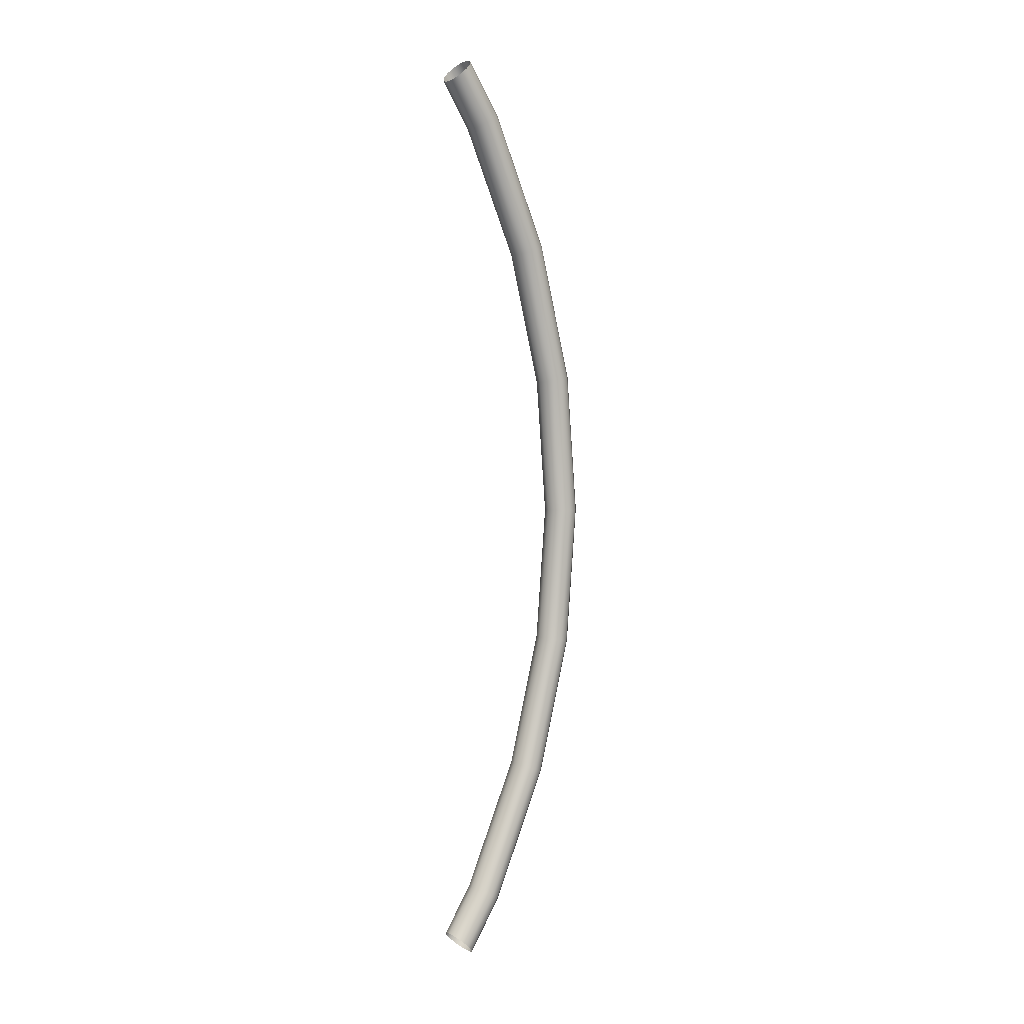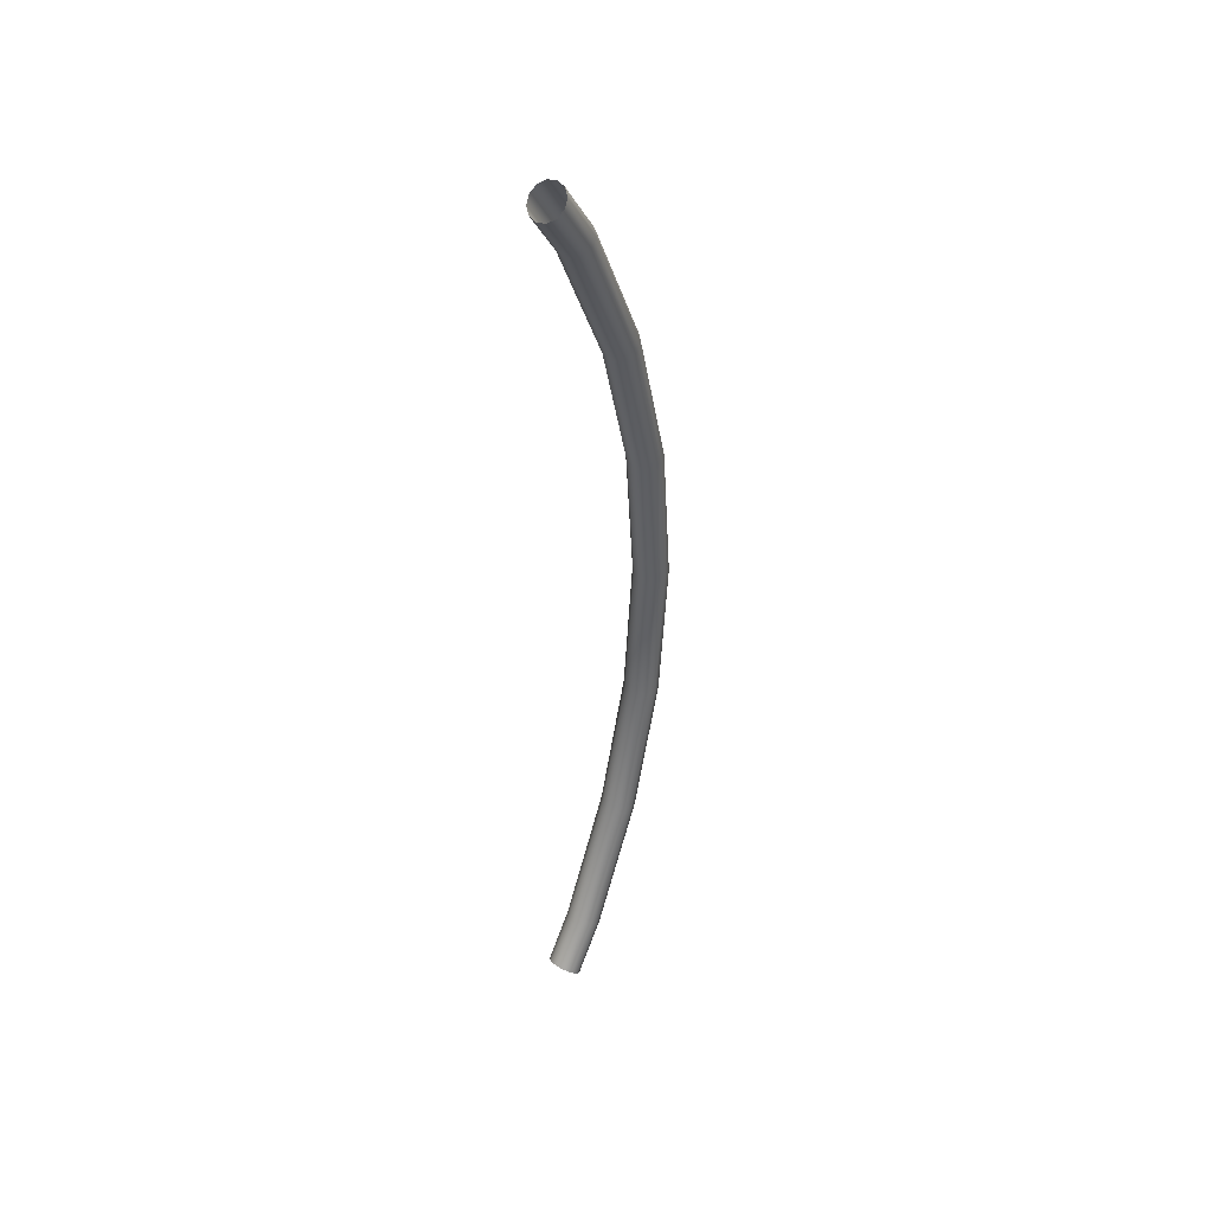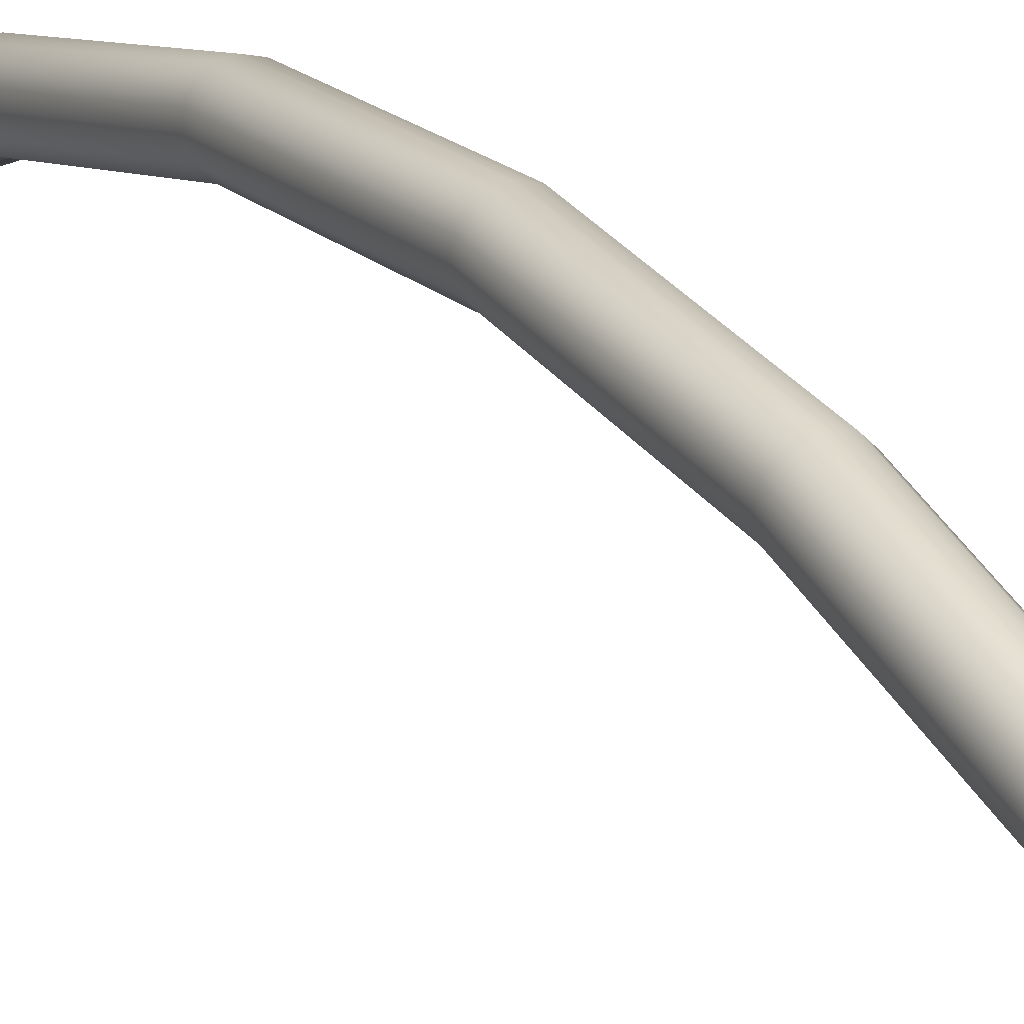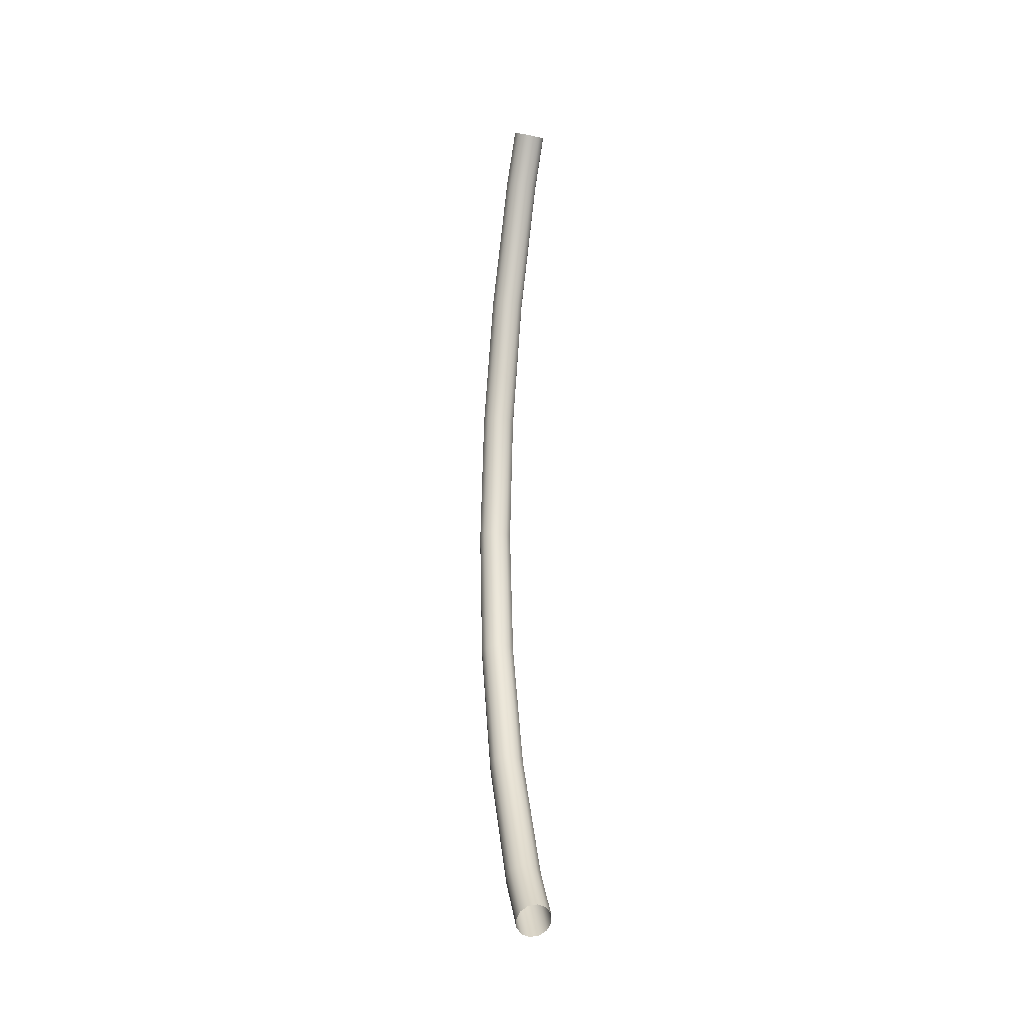
<metadata>
{"format":"obj","ext":"obj","renderer":"f3d","projection":"perspective","resolution":1024,"background":"white","views":[{"elev":4.3,"azim":-126.9,"up":"+Y"},{"elev":43.0,"azim":-142.0,"up":"+Y"},{"elev":22.1,"azim":-28.3,"up":"+Z"},{"elev":-27.7,"azim":163.7,"up":"+Y"}]}
</metadata>
<code>
o mesh62/mesh62-geometry#mesh62-geometry
v 0.05083 0.08891 0.4786
v 0.05187 0.0659 0.4737
v 0.05083 0.06624 0.4728
v 0.05187 0.08874 0.4796
v 0.05187 0.04436 0.4642
v 0.0494 0.06637 0.4724
v 0.05083 0.1122 0.4805
v 0.05225 0.06543 0.4751
v 0.05083 0.04486 0.4632
v 0.05225 0.04367 0.4654
v 0.0494 0.08898 0.4782
v 0.0494 0.04505 0.4629
v 0.05187 0.1122 0.4816
v 0.05225 0.0885 0.481
v 0.05187 0.03728 0.4594
v 0.05225 0.03649 0.4606
v 0.04798 0.08891 0.4786
v 0.04798 0.06624 0.4728
v 0.05187 0.1357 0.4796
v 0.0494 0.1122 0.4802
v 0.05187 0.06496 0.4764
v 0.05187 0.04298 0.4667
v 0.05187 0.03651 0.4589
v 0.05225 0.03551 0.46
v 0.0494 0.03806 0.4583
v 0.05187 0.03451 0.461
v 0.04798 0.1122 0.4805
v 0.04798 0.04486 0.4632
v 0.05083 0.1356 0.4786
v 0.05225 0.136 0.481
v 0.05225 0.1122 0.483
v 0.0494 0.1355 0.4782
v 0.05187 0.08826 0.4824
v 0.05187 0.0357 0.4618
v 0.05083 0.03785 0.4586
v 0.04694 0.0659 0.4737
v 0.04694 0.08874 0.4796
v 0.04694 0.04436 0.4642
v 0.05187 0.1586 0.4737
v 0.05225 0.159 0.4751
v 0.04798 0.1356 0.4786
v 0.05083 0.06462 0.4774
v 0.05083 0.04248 0.4676
v 0.05083 0.03513 0.4627
v 0.05083 0.03724 0.4582
v 0.0494 0.0375 0.4579
v 0.04798 0.03785 0.4586
v 0.05083 0.03378 0.4618
v 0.04694 0.1122 0.4816
v 0.04694 0.03728 0.4594
v 0.0494 0.1581 0.4724
v 0.05083 0.1582 0.4728
v 0.05187 0.1362 0.4824
v 0.05187 0.1595 0.4764
v 0.05187 0.1122 0.4844
v 0.04694 0.1357 0.4796
v 0.05083 0.08809 0.4835
v 0.04694 0.03651 0.4589
v 0.04656 0.06543 0.4751
v 0.04656 0.04367 0.4654
v 0.04656 0.0885 0.481
v 0.04656 0.03551 0.46
v 0.05187 0.1801 0.4642
v 0.05225 0.1808 0.4654
v 0.05187 0.1815 0.4667
v 0.04694 0.1586 0.4737
v 0.04798 0.1582 0.4728
v 0.0494 0.08803 0.4838
v 0.0494 0.06449 0.4778
v 0.0494 0.0423 0.4679
v 0.0494 0.03492 0.463
v 0.04798 0.03724 0.4582
v 0.04656 0.03649 0.4606
v 0.04656 0.1122 0.483
v 0.04656 0.136 0.481
v 0.0494 0.1794 0.4629
v 0.05083 0.1796 0.4632
v 0.05083 0.1364 0.4835
v 0.05083 0.1599 0.4774
v 0.05083 0.182 0.4676
v 0.05083 0.1122 0.4855
v 0.04656 0.159 0.4751
v 0.0494 0.1122 0.4859
v 0.0494 0.03351 0.4621
v 0.04694 0.06496 0.4764
v 0.04694 0.04298 0.4667
v 0.04694 0.03451 0.461
v 0.04694 0.08826 0.4824
v 0.05187 0.188 0.4589
v 0.05225 0.189 0.46
v 0.05187 0.19 0.461
v 0.05083 0.1907 0.4618
v 0.04694 0.1801 0.4642
v 0.04656 0.1808 0.4654
v 0.04798 0.1796 0.4632
v 0.04798 0.06462 0.4774
v 0.04798 0.08809 0.4835
v 0.04798 0.04248 0.4676
v 0.04798 0.03513 0.4627
v 0.04798 0.03378 0.4618
v 0.04694 0.0357 0.4618
v 0.04694 0.1122 0.4844
v 0.04694 0.1362 0.4824
v 0.04694 0.1595 0.4764
v 0.0494 0.187 0.4579
v 0.05083 0.1872 0.4582
v 0.0494 0.1364 0.4838
v 0.0494 0.16 0.4778
v 0.0494 0.1822 0.4679
v 0.04694 0.1815 0.4667
v 0.04798 0.1122 0.4855
v 0.0494 0.191 0.4621
v 0.04694 0.188 0.4589
v 0.04656 0.189 0.46
v 0.04694 0.19 0.461
v 0.04798 0.1872 0.4582
v 0.04798 0.1364 0.4835
v 0.04798 0.1599 0.4774
v 0.04798 0.182 0.4676
v 0.04798 0.1907 0.4618
f 1 2 3
f 2 1 4
f 5 3 2
f 6 1 3
f 7 4 1
f 4 8 2
f 3 5 9
f 2 10 5
f 1 6 11
f 3 12 6
f 4 7 13
f 11 7 1
f 8 4 14
f 10 2 8
f 15 9 5
f 12 3 9
f 16 5 10
f 6 17 11
f 12 18 6
f 7 19 13
f 13 14 4
f 7 11 20
f 14 21 8
f 8 22 10
f 23 9 15
f 24 15 5
f 9 25 12
f 24 5 16
f 26 16 10
f 17 6 18
f 27 11 17
f 18 12 28
f 19 7 29
f 30 13 19
f 14 13 31
f 11 27 20
f 32 7 20
f 21 14 33
f 22 8 21
f 34 10 22
f 23 35 9
f 15 24 23
f 35 25 9
f 25 28 12
f 16 26 24
f 26 10 34
f 36 17 18
f 37 27 17
f 38 18 28
f 7 32 29
f 29 39 19
f 13 30 31
f 19 40 30
f 31 33 14
f 41 20 27
f 20 41 32
f 33 42 21
f 21 43 22
f 44 34 22
f 35 23 45
f 35 46 25
f 25 47 28
f 34 48 26
f 17 36 37
f 18 38 36
f 27 37 49
f 28 50 38
f 51 29 32
f 39 29 52
f 40 19 39
f 53 31 30
f 54 30 40
f 33 31 55
f 27 56 41
f 41 51 32
f 42 33 57
f 43 21 42
f 44 22 43
f 48 34 44
f 46 35 45
f 46 47 25
f 47 58 28
f 59 37 36
f 60 36 38
f 61 49 37
f 56 27 49
f 28 58 50
f 50 62 38
f 29 51 52
f 52 63 39
f 39 64 40
f 31 53 55
f 30 54 53
f 40 65 54
f 55 57 33
f 66 41 56
f 51 41 67
f 68 42 57
f 69 43 42
f 70 44 43
f 71 48 44
f 47 46 72
f 58 47 72
f 37 59 61
f 36 60 59
f 38 73 60
f 49 61 74
f 49 75 56
f 62 50 58
f 38 62 73
f 76 52 51
f 63 52 77
f 64 39 63
f 65 40 64
f 78 55 53
f 79 53 54
f 80 54 65
f 57 55 81
f 41 66 67
f 56 82 66
f 67 76 51
f 42 68 69
f 57 83 68
f 43 69 70
f 71 44 70
f 48 71 84
f 85 61 59
f 86 59 60
f 73 87 60
f 88 74 61
f 75 49 74
f 82 56 75
f 87 73 62
f 52 76 77
f 77 89 63
f 63 90 64
f 64 91 65
f 55 78 81
f 53 79 78
f 54 80 79
f 65 92 80
f 83 57 81
f 93 67 66
f 94 66 82
f 76 67 95
f 68 96 69
f 83 97 68
f 69 98 70
f 99 71 70
f 71 100 84
f 61 85 88
f 59 86 85
f 60 101 86
f 60 87 101
f 74 88 102
f 74 103 75
f 75 104 82
f 105 77 76
f 89 77 106
f 90 63 89
f 91 64 90
f 92 65 91
f 78 83 81
f 79 107 78
f 80 108 79
f 92 109 80
f 67 93 95
f 66 94 93
f 82 110 94
f 95 105 76
f 96 68 97
f 98 69 96
f 97 83 111
f 99 70 98
f 100 71 99
f 96 88 85
f 98 85 86
f 101 99 86
f 100 101 87
f 97 102 88
f 103 74 102
f 104 75 103
f 110 82 104
f 77 105 106
f 83 78 107
f 107 79 108
f 108 80 109
f 109 92 112
f 113 95 93
f 114 93 94
f 115 94 110
f 105 95 116
f 88 96 97
f 85 98 96
f 107 111 83
f 102 97 111
f 86 99 98
f 101 100 99
f 102 117 103
f 103 118 104
f 104 119 110
f 118 107 108
f 119 108 109
f 120 109 112
f 95 113 116
f 93 114 113
f 94 115 114
f 110 120 115
f 111 107 117
f 117 102 111
f 118 103 117
f 119 104 118
f 120 110 119
f 107 118 117
f 108 119 118
f 109 120 119
f 3 2 1
f 4 1 2
f 2 3 5
f 3 1 6
f 1 4 7
f 2 8 4
f 9 5 3
f 5 10 2
f 11 6 1
f 6 12 3
f 13 7 4
f 1 7 11
f 14 4 8
f 8 2 10
f 5 9 15
f 9 3 12
f 10 5 16
f 11 17 6
f 6 18 12
f 13 19 7
f 4 14 13
f 20 11 7
f 8 21 14
f 10 22 8
f 15 9 23
f 5 15 24
f 12 25 9
f 16 5 24
f 10 16 26
f 18 6 17
f 17 11 27
f 28 12 18
f 29 7 19
f 19 13 30
f 31 13 14
f 20 27 11
f 20 7 32
f 33 14 21
f 21 8 22
f 22 10 34
f 9 35 23
f 23 24 15
f 9 25 35
f 12 28 25
f 24 26 16
f 34 10 26
f 18 17 36
f 17 27 37
f 28 18 38
f 29 32 7
f 19 39 29
f 31 30 13
f 30 40 19
f 14 33 31
f 27 20 41
f 32 41 20
f 21 42 33
f 22 43 21
f 22 34 44
f 45 23 35
f 25 46 35
f 28 47 25
f 26 48 34
f 37 36 17
f 36 38 18
f 49 37 27
f 38 50 28
f 32 29 51
f 52 29 39
f 39 19 40
f 30 31 53
f 40 30 54
f 55 31 33
f 41 56 27
f 32 51 41
f 57 33 42
f 42 21 43
f 43 22 44
f 44 34 48
f 45 35 46
f 25 47 46
f 28 58 47
f 36 37 59
f 38 36 60
f 37 49 61
f 49 27 56
f 50 58 28
f 38 62 50
f 52 51 29
f 39 63 52
f 40 64 39
f 55 53 31
f 53 54 30
f 54 65 40
f 33 57 55
f 56 41 66
f 67 41 51
f 57 42 68
f 42 43 69
f 43 44 70
f 44 48 71
f 72 46 47
f 72 47 58
f 61 59 37
f 59 60 36
f 60 73 38
f 74 61 49
f 56 75 49
f 58 50 62
f 73 62 38
f 51 52 76
f 77 52 63
f 63 39 64
f 64 40 65
f 53 55 78
f 54 53 79
f 65 54 80
f 81 55 57
f 67 66 41
f 66 82 56
f 51 76 67
f 69 68 42
f 68 83 57
f 70 69 43
f 70 44 71
f 84 71 48
f 59 61 85
f 60 59 86
f 60 87 73
f 61 74 88
f 74 49 75
f 75 56 82
f 62 73 87
f 77 76 52
f 63 89 77
f 64 90 63
f 65 91 64
f 81 78 55
f 78 79 53
f 79 80 54
f 80 92 65
f 81 57 83
f 66 67 93
f 82 66 94
f 95 67 76
f 69 96 68
f 68 97 83
f 70 98 69
f 70 71 99
f 84 100 71
f 88 85 61
f 85 86 59
f 86 101 60
f 101 87 60
f 102 88 74
f 75 103 74
f 82 104 75
f 76 77 105
f 106 77 89
f 89 63 90
f 90 64 91
f 91 65 92
f 81 83 78
f 78 107 79
f 79 108 80
f 80 109 92
f 95 93 67
f 93 94 66
f 94 110 82
f 76 105 95
f 97 68 96
f 96 69 98
f 111 83 97
f 98 70 99
f 99 71 100
f 85 88 96
f 86 85 98
f 86 99 101
f 87 101 100
f 88 102 97
f 102 74 103
f 103 75 104
f 104 82 110
f 106 105 77
f 107 78 83
f 108 79 107
f 109 80 108
f 112 92 109
f 93 95 113
f 94 93 114
f 110 94 115
f 116 95 105
f 97 96 88
f 96 98 85
f 83 111 107
f 111 97 102
f 98 99 86
f 99 100 101
f 103 117 102
f 104 118 103
f 110 119 104
f 108 107 118
f 109 108 119
f 112 109 120
f 116 113 95
f 113 114 93
f 114 115 94
f 115 120 110
f 117 107 111
f 111 102 117
f 117 103 118
f 118 104 119
f 119 110 120
f 117 118 107
f 118 119 108
f 119 120 109

</code>
